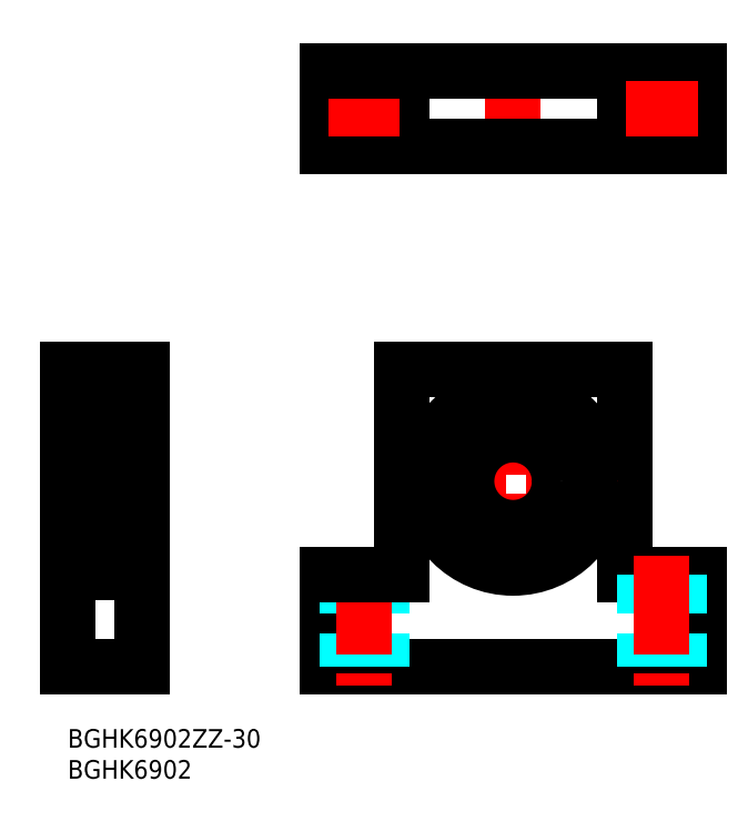
<metadata>
{"format":"dxf","ext":"dxf","renderer":"ezdxf+matplotlib","layout":"modelspace","background":"white","min_lineweight":24,"dpi":150}
</metadata>
<code>
0
SECTION
2
ENTITIES
0
INSERT
8
MSM_CONTINUOUS
2
*U4
10
0
20
0
30
0
0
INSERT
8
MSM_CONTINUOUS
2
*U5
10
0
20
0
30
0
0
LINE
8
MSM_CONTINUOUS
10
8.7
20
47.5
30
0
11
2.3
21
47.5
31
0
0
LINE
8
MSM_CONTINUOUS
10
9
20
54
30
0
11
2.3
21
54
31
0
0
LINE
8
MSM_CONTINUOUS
10
9
20
26
30
0
11
2.3
21
26
31
0
0
LINE
8
MSM_CONTINUOUS
10
8.7
20
32.5
30
0
11
2.3
21
32.5
31
0
0
LINE
8
MSM_CONTINUOUS
10
101.8
20
94.11
30
0
11
101.8
21
106.1
31
0
0
LINE
8
MSM_CONTINUOUS
10
89.83
20
106.1
30
0
11
89.83
21
94.11
31
0
0
LINE
8
MSM_CONTINUOUS
10
53.83
20
106.1
30
0
11
53.83
21
94.11
31
0
0
LINE
8
MSM_CONTINUOUS
10
41.83
20
94.11
30
0
11
41.83
21
106.1
31
0
0
CIRCLE
8
MSM_CONTINUOUS
10
95.83
20
100.1
30
0
40
2.75
0
CIRCLE
8
MSM_CONTINUOUS
10
47.83
20
100.1
30
0
40
2.75
0
LINE
8
MSM_CONTINUOUS
10
7.1e-15
20
10
30
0
11
12
21
10
31
0
0
LINE
8
MSM_CONTINUOUS
10
7.1e-15
20
58
30
0
11
12
21
58
31
0
0
LINE
8
MSM_CENTER
10
-3
20
40
30
0
11
15
21
40
31
0
0
LINE
8
MSM_CENTER
10
71.83
20
109.1
30
0
11
71.83
21
91.11
31
0
0
LINE
8
MSM_CENTER
10
47.83
20
105.9
30
0
11
47.83
21
94.36
31
0
0
LINE
8
MSM_CENTER
10
95.83
20
105.9
30
0
11
95.83
21
94.36
31
0
0
LINE
8
MSM_CONTINUOUS
10
2
20
26.3
30
0
11
2
21
53.7
31
0
0
LINE
8
MSM_CONTINUOUS
10
89.83
20
25
30
0
11
89.83
21
58
31
0
0
LINE
8
MSM_CONTINUOUS
10
53.83
20
25
30
0
11
53.83
21
58
31
0
0
LINE
8
MSM_CENTER
10
71.83
20
57
30
0
11
71.83
21
23
31
0
0
LINE
8
MSM_CONTINUOUS
10
101.8
20
10
30
0
11
41.83
21
10
31
0
0
LINE
8
MSM_CONTINUOUS
10
41.83
20
10
30
0
11
41.83
21
25
31
0
0
LINE
8
MSM_DASHED
10
45.08
20
25
30
0
11
45.08
21
10
31
0
0
LINE
8
MSM_DASHED
10
50.58
20
25
30
0
11
50.58
21
10
31
0
0
LINE
8
MSM_CENTER
10
47.83
20
28
30
0
11
47.83
21
7
31
0
0
LINE
8
MSM_CONTINUOUS
10
41.83
20
25
30
0
11
53.83
21
25
31
0
0
LINE
8
MSM_CONTINUOUS
10
101.8
20
25
30
0
11
89.83
21
25
31
0
0
LINE
8
MSM_CENTER
10
54.83
20
40
30
0
11
88.83
21
40
31
0
0
LINE
8
MSM_CONTINUOUS
10
7.1e-15
20
58
30
0
11
7.1e-15
21
10
31
0
0
LINE
8
MSM_CONTINUOUS
10
101.8
20
10
30
0
11
101.8
21
25
31
0
0
LINE
8
MSM_DASHED
10
93.08
20
25
30
0
11
93.08
21
10
31
0
0
LINE
8
MSM_DASHED
10
98.58
20
25
30
0
11
98.58
21
10
31
0
0
LINE
8
MSM_CENTER
10
95.83
20
28
30
0
11
95.83
21
7
31
0
0
ARC
8
MSM_CONTINUOUS
10
2.3
20
26.3
30
0
40
0.3
50
180
51
270
0
LINE
8
MSM_CONTINUOUS
10
7.1e-15
20
27.5
30
0
11
2
21
27.5
31
0
0
ARC
8
MSM_CONTINUOUS
10
2.3
20
32.2
30
0
40
0.3
50
90
51
180
0
LINE
8
MSM_CONTINUOUS
10
53.83
20
58
30
0
11
89.83
21
58
31
0
0
ARC
8
MSM_CONTINUOUS
10
2.3
20
47.8
30
0
40
0.3
50
180
51
270
0
ARC
8
MSM_CONTINUOUS
10
2.3
20
53.7
30
0
40
0.3
50
90
51
180
0
LINE
8
MSM_CONTINUOUS
10
7.1e-15
20
52.5
30
0
11
2
21
52.5
31
0
0
LINE
8
MSM_CONTINUOUS
10
101.8
20
94.11
30
0
11
41.83
21
94.11
31
0
0
LINE
8
MSM_CENTER
10
42.08
20
100.1
30
0
11
53.58
21
100.1
31
0
0
LINE
8
MSM_CONTINUOUS
10
12
20
10
30
0
11
12
21
58
31
0
0
ARC
8
MSM_CONTINUOUS
10
8.7
20
26.3
30
0
40
0.3
50
270
51
0
0
LINE
8
MSM_CONTINUOUS
10
9
20
54.7
30
0
11
9
21
25.3
31
0
0
ARC
8
MSM_CONTINUOUS
10
8.7
20
32.2
30
0
40
0.3
50
0
51
90
0
ARC
8
MSM_CONTINUOUS
10
8.7
20
47.8
30
0
40
0.3
50
270
51
0
0
ARC
8
MSM_CONTINUOUS
10
8.7
20
53.7
30
0
40
0.3
50
0
51
90
0
LINE
8
MSM_CONTINUOUS
10
41.83
20
106.1
30
0
11
101.8
21
106.1
31
0
0
CIRCLE
8
MSM_CONTINUOUS
10
71.83
20
40
30
0
40
14
0
CIRCLE
8
MSM_CONTINUOUS
10
71.83
20
40
30
0
40
7.5
0
ARC
8
MSM_CONTINUOUS
10
77.29
20
28.54
30
0
40
2
50
196.4
51
242.7
0
LINE
8
MSM_CONTINUOUS
10
75.27
20
28.31
30
0
11
75.37
21
27.97
31
0
0
ARC
8
MSM_CONTINUOUS
10
77.48
20
28.96
30
0
40
2.3
50
59.95
51
196.4
0
ARC
8
MSM_CONTINUOUS
10
79.78
20
32.94
30
0
40
2.3
50
240
51
321.6
0
ARC
8
MSM_CONTINUOUS
10
71.83
20
39.25
30
0
40
12.45
50
321.6
51
218.4
0
ARC
8
MSM_CONTINUOUS
10
66.18
20
28.96
30
0
40
2.3
50
343.6
51
120
0
CIRCLE
8
MSM_CONTINUOUS
10
77.48
20
28.96
30
0
40
1
0
ARC
8
MSM_CONTINUOUS
10
63.88
20
32.94
30
0
40
2.3
50
218.4
51
300
0
LINE
8
MSM_CONTINUOUS
10
68.29
20
27.97
30
0
11
68.39
21
28.31
31
0
0
ARC
8
MSM_CONTINUOUS
10
66.37
20
28.54
30
0
40
2
50
297.3
51
343.6
0
CIRCLE
8
MSM_CONTINUOUS
10
66.18
20
28.96
30
0
40
1
0
LINE
8
MSM_CONTINUOUS
10
10.35
20
54.7
30
-0.7
11
9
21
54.7
31
-0.7
0
LINE
8
MSM_CONTINUOUS
10
10.2
20
51.7
30
-0.7
11
9
21
51.7
31
-0.7
0
LINE
8
MSM_CONTINUOUS
10
10.2
20
31.26
30
-0.7
11
9
21
31.26
31
-0.7
0
LINE
8
MSM_CONTINUOUS
10
10.2
20
26.54
30
-0.7
11
9
21
26.54
31
-0.7
0
LINE
8
MSM_CONTINUOUS
10
10.2
20
54.7
30
0
11
10.2
21
26.54
31
0
0
LINE
8
MSM_CONTINUOUS
10
9
20
25.3
30
-0.7
11
10.35
21
25.3
31
-0.7
0
LINE
8
MSM_CONTINUOUS
10
10.35
20
26
30
-0.7
11
12
21
26
31
-0.7
0
LINE
8
MSM_CONTINUOUS
10
10.35
20
54
30
-0.7
11
12
21
54
31
-0.7
0
LINE
8
MSM_CONTINUOUS
10
10.35
20
25.3
30
-0.1
11
10.35
21
54.7
31
-0.1
0
LINE
8
MSM_CENTER
10
90.08
20
100.1
30
0
11
101.6
21
100.1
31
0
0
LINE
8
MSM_CONTINUOUS
10
4.139
20
49.65
30
0
11
3.374
21
49.65
31
0
0
LINE
8
MSM_CONTINUOUS
10
4.139
20
51.85
30
0
11
3.303
21
51.85
31
0
0
LINE
8
MSM_CONTINUOUS
10
2.531
20
51.46
30
0
11
2.531
21
49.55
31
0
0
LINE
8
MSM_CONTINUOUS
10
2.331
20
51.57
30
0
11
2.331
21
49.55
31
0
0
LINE
8
MSM_CONTINUOUS
10
2.1
20
49.2
30
0
11
2.45
21
49.2
31
0
0
ARC
8
MSM_CONTINUOUS
10
2.1
20
49.1
30
0
40
0.1
50
90
51
180
0
LINE
8
MSM_CONTINUOUS
10
2.931
20
49.55
30
0
11
2.531
21
49.55
31
0
0
LINE
8
MSM_CONTINUOUS
10
2.531
20
49.35
30
0
11
2.931
21
49.35
31
0
0
ARC
8
MSM_CONTINUOUS
10
2.795
20
49.1
30
0
40
0.2
50
220
51
270
0
ARC
8
MSM_CONTINUOUS
10
2.531
20
49.55
30
0
40
0.2
50
180
51
270
0
LINE
8
MSM_CONTINUOUS
10
2.45
20
49.2
30
0
11
2.642
21
48.97
31
0
0
LINE
8
MSM_CONTINUOUS
10
2.931
20
49.35
30
0
11
2.931
21
49.55
31
0
0
LINE
8
MSM_CONTINUOUS
10
2.795
20
48.9
30
0
11
2.891
21
48.9
31
0
0
ARC
8
MSM_CONTINUOUS
10
2.891
20
49.1
30
0
40
0.2
50
270
51
340
0
LINE
8
MSM_CONTINUOUS
10
3.079
20
49.03
30
0
11
3.28
21
49.58
31
0
0
ARC
8
MSM_CONTINUOUS
10
3.374
20
49.55
30
0
40
0.1
50
90
51
160
0
LINE
8
MSM_CONTINUOUS
10
2.1
20
52.55
30
0
11
2.46
21
52.55
31
0
0
ARC
8
MSM_CONTINUOUS
10
2.1
20
52.65
30
0
40
0.1
50
180
51
270
0
LINE
8
MSM_CONTINUOUS
10
3.181
20
51.83
30
0
11
2.531
21
51.46
31
0
0
LINE
8
MSM_CONTINUOUS
10
2.981
20
51.95
30
0
11
2.331
21
51.57
31
0
0
ARC
8
MSM_CONTINUOUS
10
2.849
20
52.55
30
0
40
0.3
50
4.935
51
140.1
0
LINE
8
MSM_CONTINUOUS
10
2.602
20
52.41
30
0
11
2.772
21
52.61
31
0
0
LINE
8
MSM_CONTINUOUS
10
2.602
20
52.12
30
0
11
2.743
21
52.27
31
0
0
LINE
8
MSM_CONTINUOUS
10
2.743
20
52.27
30
0
11
2.602
21
52.41
31
0
0
LINE
8
MSM_CONTINUOUS
10
2.448
20
52.54
30
0
11
2.619
21
52.74
31
0
0
LINE
8
MSM_CONTINUOUS
10
2.602
20
52.12
30
0
11
2.46
21
52.27
31
0
0
ARC
8
MSM_CONTINUOUS
10
2.602
20
52.41
30
0
40
0.2
50
140.1
51
225
0
LINE
8
MSM_CONTINUOUS
10
3.181
20
52.2
30
0
11
3.181
21
51.83
31
0
0
LINE
8
MSM_CONTINUOUS
10
2.948
20
52.55
30
0
11
2.981
21
51.95
31
0
0
ARC
8
MSM_CONTINUOUS
10
2.849
20
52.55
30
0
40
0.1
50
3.102
51
140
0
LINE
8
MSM_CONTINUOUS
10
3.148
20
52.57
30
0
11
3.203
21
51.94
31
0
0
ARC
8
MSM_CONTINUOUS
10
3.303
20
51.95
30
0
40
0.1
50
184.9
51
270
0
CIRCLE
8
MSM_CONTINUOUS
10
5.5
20
50.75
30
0
40
1.75
0
LINE
8
MSM_CONTINUOUS
10
6.861
20
49.65
30
0
11
7.626
21
49.65
31
0
0
LINE
8
MSM_CONTINUOUS
10
6.861
20
51.85
30
0
11
7.697
21
51.85
31
0
0
LINE
8
MSM_CONTINUOUS
10
8.469
20
51.46
30
0
11
8.469
21
49.55
31
0
0
LINE
8
MSM_CONTINUOUS
10
8.669
20
51.57
30
0
11
8.669
21
49.55
31
0
0
LINE
8
MSM_CONTINUOUS
10
8.9
20
49.2
30
0
11
8.55
21
49.2
31
0
0
ARC
8
MSM_CONTINUOUS
10
8.9
20
49.1
30
0
40
0.1
50
0
51
90
0
LINE
8
MSM_CONTINUOUS
10
8.069
20
49.55
30
0
11
8.469
21
49.55
31
0
0
LINE
8
MSM_CONTINUOUS
10
8.469
20
49.35
30
0
11
8.069
21
49.35
31
0
0
ARC
8
MSM_CONTINUOUS
10
8.205
20
49.1
30
0
40
0.2
50
270
51
320
0
ARC
8
MSM_CONTINUOUS
10
8.469
20
49.55
30
0
40
0.2
50
270
51
0
0
LINE
8
MSM_CONTINUOUS
10
8.55
20
49.2
30
0
11
8.358
21
48.97
31
0
0
LINE
8
MSM_CONTINUOUS
10
8.069
20
49.35
30
0
11
8.069
21
49.55
31
0
0
LINE
8
MSM_CONTINUOUS
10
8.205
20
48.9
30
0
11
8.109
21
48.9
31
0
0
ARC
8
MSM_CONTINUOUS
10
8.109
20
49.1
30
0
40
0.2
50
200
51
270
0
LINE
8
MSM_CONTINUOUS
10
7.921
20
49.03
30
0
11
7.72
21
49.58
31
0
0
ARC
8
MSM_CONTINUOUS
10
7.626
20
49.55
30
0
40
0.1
50
20.01
51
90
0
LINE
8
MSM_CONTINUOUS
10
8.9
20
52.55
30
0
11
8.54
21
52.55
31
0
0
ARC
8
MSM_CONTINUOUS
10
8.9
20
52.65
30
0
40
0.1
50
270
51
0
0
LINE
8
MSM_CONTINUOUS
10
7.819
20
51.83
30
0
11
8.469
21
51.46
31
0
0
LINE
8
MSM_CONTINUOUS
10
8.019
20
51.95
30
0
11
8.669
21
51.57
31
0
0
ARC
8
MSM_CONTINUOUS
10
8.151
20
52.55
30
0
40
0.3
50
39.86
51
175.1
0
LINE
8
MSM_CONTINUOUS
10
8.398
20
52.41
30
0
11
8.228
21
52.61
31
0
0
LINE
8
MSM_CONTINUOUS
10
8.398
20
52.12
30
0
11
8.257
21
52.27
31
0
0
LINE
8
MSM_CONTINUOUS
10
8.257
20
52.27
30
0
11
8.398
21
52.41
31
0
0
LINE
8
MSM_CONTINUOUS
10
8.552
20
52.54
30
0
11
8.381
21
52.74
31
0
0
LINE
8
MSM_CONTINUOUS
10
8.398
20
52.12
30
0
11
8.54
21
52.27
31
0
0
ARC
8
MSM_CONTINUOUS
10
8.398
20
52.41
30
0
40
0.2
50
315
51
39.86
0
LINE
8
MSM_CONTINUOUS
10
7.819
20
52.2
30
0
11
7.819
21
51.83
31
0
0
LINE
8
MSM_CONTINUOUS
10
8.052
20
52.55
30
0
11
8.019
21
51.95
31
0
0
ARC
8
MSM_CONTINUOUS
10
8.151
20
52.55
30
0
40
0.1
50
40.05
51
176.9
0
LINE
8
MSM_CONTINUOUS
10
7.852
20
52.57
30
0
11
7.797
21
51.94
31
0
0
ARC
8
MSM_CONTINUOUS
10
7.697
20
51.95
30
0
40
0.1
50
270
51
355.1
0
LINE
8
MSM_CONTINUOUS
10
4.139
20
30.35
30
0
11
3.374
21
30.35
31
0
0
LINE
8
MSM_CONTINUOUS
10
4.139
20
28.15
30
0
11
3.303
21
28.15
31
0
0
LINE
8
MSM_CONTINUOUS
10
2.531
20
28.54
30
0
11
2.531
21
30.45
31
0
0
LINE
8
MSM_CONTINUOUS
10
2.331
20
28.43
30
0
11
2.331
21
30.45
31
0
0
LINE
8
MSM_CONTINUOUS
10
2.1
20
30.8
30
0
11
2.45
21
30.8
31
0
0
ARC
8
MSM_CONTINUOUS
10
2.1
20
30.9
30
0
40
0.1
50
180
51
270
0
LINE
8
MSM_CONTINUOUS
10
2.931
20
30.45
30
0
11
2.531
21
30.45
31
0
0
LINE
8
MSM_CONTINUOUS
10
2.531
20
30.65
30
0
11
2.931
21
30.65
31
0
0
ARC
8
MSM_CONTINUOUS
10
2.795
20
30.9
30
0
40
0.2
50
90
51
140
0
ARC
8
MSM_CONTINUOUS
10
2.531
20
30.45
30
0
40
0.2
50
90
51
180
0
LINE
8
MSM_CONTINUOUS
10
2.45
20
30.8
30
0
11
2.642
21
31.03
31
0
0
LINE
8
MSM_CONTINUOUS
10
2.931
20
30.65
30
0
11
2.931
21
30.45
31
0
0
LINE
8
MSM_CONTINUOUS
10
2.795
20
31.1
30
0
11
2.891
21
31.1
31
0
0
ARC
8
MSM_CONTINUOUS
10
2.891
20
30.9
30
0
40
0.2
50
20.01
51
90
0
LINE
8
MSM_CONTINUOUS
10
3.079
20
30.97
30
0
11
3.28
21
30.42
31
0
0
ARC
8
MSM_CONTINUOUS
10
3.374
20
30.45
30
0
40
0.1
50
200
51
270
0
LINE
8
MSM_CONTINUOUS
10
2.1
20
27.45
30
0
11
2.46
21
27.45
31
0
0
ARC
8
MSM_CONTINUOUS
10
2.1
20
27.35
30
0
40
0.1
50
90
51
180
0
LINE
8
MSM_CONTINUOUS
10
3.181
20
28.17
30
0
11
2.531
21
28.54
31
0
0
LINE
8
MSM_CONTINUOUS
10
2.981
20
28.05
30
0
11
2.331
21
28.43
31
0
0
ARC
8
MSM_CONTINUOUS
10
2.849
20
27.45
30
0
40
0.3
50
219.9
51
355.1
0
LINE
8
MSM_CONTINUOUS
10
2.602
20
27.59
30
0
11
2.772
21
27.39
31
0
0
LINE
8
MSM_CONTINUOUS
10
2.602
20
27.88
30
0
11
2.743
21
27.73
31
0
0
LINE
8
MSM_CONTINUOUS
10
2.743
20
27.73
30
0
11
2.602
21
27.59
31
0
0
LINE
8
MSM_CONTINUOUS
10
2.448
20
27.46
30
0
11
2.619
21
27.26
31
0
0
LINE
8
MSM_CONTINUOUS
10
2.602
20
27.88
30
0
11
2.46
21
27.73
31
0
0
ARC
8
MSM_CONTINUOUS
10
2.602
20
27.59
30
0
40
0.2
50
135
51
219.9
0
LINE
8
MSM_CONTINUOUS
10
3.181
20
27.8
30
0
11
3.181
21
28.17
31
0
0
LINE
8
MSM_CONTINUOUS
10
2.948
20
27.45
30
0
11
2.981
21
28.05
31
0
0
ARC
8
MSM_CONTINUOUS
10
2.849
20
27.45
30
0
40
0.1
50
220
51
356.9
0
LINE
8
MSM_CONTINUOUS
10
3.148
20
27.43
30
0
11
3.203
21
28.06
31
0
0
ARC
8
MSM_CONTINUOUS
10
3.303
20
28.05
30
0
40
0.1
50
90
51
175.1
0
CIRCLE
8
MSM_CONTINUOUS
10
5.5
20
29.25
30
0
40
1.75
0
LINE
8
MSM_CONTINUOUS
10
6.861
20
30.35
30
0
11
7.626
21
30.35
31
0
0
LINE
8
MSM_CONTINUOUS
10
6.861
20
28.15
30
0
11
7.697
21
28.15
31
0
0
LINE
8
MSM_CONTINUOUS
10
8.469
20
28.54
30
0
11
8.469
21
30.45
31
0
0
LINE
8
MSM_CONTINUOUS
10
8.669
20
28.43
30
0
11
8.669
21
30.45
31
0
0
LINE
8
MSM_CONTINUOUS
10
8.9
20
30.8
30
0
11
8.55
21
30.8
31
0
0
ARC
8
MSM_CONTINUOUS
10
8.9
20
30.9
30
0
40
0.1
50
270
51
0
0
LINE
8
MSM_CONTINUOUS
10
8.069
20
30.45
30
0
11
8.469
21
30.45
31
0
0
LINE
8
MSM_CONTINUOUS
10
8.469
20
30.65
30
0
11
8.069
21
30.65
31
0
0
ARC
8
MSM_CONTINUOUS
10
8.205
20
30.9
30
0
40
0.2
50
39.98
51
90
0
ARC
8
MSM_CONTINUOUS
10
8.469
20
30.45
30
0
40
0.2
50
0
51
90
0
LINE
8
MSM_CONTINUOUS
10
8.55
20
30.8
30
0
11
8.358
21
31.03
31
0
0
LINE
8
MSM_CONTINUOUS
10
8.069
20
30.65
30
0
11
8.069
21
30.45
31
0
0
LINE
8
MSM_CONTINUOUS
10
8.205
20
31.1
30
0
11
8.109
21
31.1
31
0
0
ARC
8
MSM_CONTINUOUS
10
8.109
20
30.9
30
0
40
0.2
50
90
51
160
0
LINE
8
MSM_CONTINUOUS
10
7.921
20
30.97
30
0
11
7.72
21
30.42
31
0
0
ARC
8
MSM_CONTINUOUS
10
7.626
20
30.45
30
0
40
0.1
50
270
51
340
0
LINE
8
MSM_CONTINUOUS
10
8.9
20
27.45
30
0
11
8.54
21
27.45
31
0
0
ARC
8
MSM_CONTINUOUS
10
8.9
20
27.35
30
0
40
0.1
50
0
51
90
0
LINE
8
MSM_CONTINUOUS
10
7.819
20
28.17
30
0
11
8.469
21
28.54
31
0
0
LINE
8
MSM_CONTINUOUS
10
8.019
20
28.05
30
0
11
8.669
21
28.43
31
0
0
ARC
8
MSM_CONTINUOUS
10
8.151
20
27.45
30
0
40
0.3
50
184.9
51
320.1
0
LINE
8
MSM_CONTINUOUS
10
8.398
20
27.59
30
0
11
8.228
21
27.39
31
0
0
LINE
8
MSM_CONTINUOUS
10
8.398
20
27.88
30
0
11
8.257
21
27.73
31
0
0
LINE
8
MSM_CONTINUOUS
10
8.257
20
27.73
30
0
11
8.398
21
27.59
31
0
0
LINE
8
MSM_CONTINUOUS
10
8.552
20
27.46
30
0
11
8.381
21
27.26
31
0
0
LINE
8
MSM_CONTINUOUS
10
8.398
20
27.88
30
0
11
8.54
21
27.73
31
0
0
ARC
8
MSM_CONTINUOUS
10
8.398
20
27.59
30
0
40
0.2
50
320.1
51
45
0
LINE
8
MSM_CONTINUOUS
10
7.819
20
27.8
30
0
11
7.819
21
28.17
31
0
0
LINE
8
MSM_CONTINUOUS
10
8.052
20
27.45
30
0
11
8.019
21
28.05
31
0
0
ARC
8
MSM_CONTINUOUS
10
8.151
20
27.45
30
0
40
0.1
50
183.1
51
320
0
LINE
8
MSM_CONTINUOUS
10
7.852
20
27.43
30
0
11
7.797
21
28.06
31
0
0
ARC
8
MSM_CONTINUOUS
10
7.697
20
28.05
30
0
40
0.1
50
4.935
51
90
0
ENDSEC
0
EOF

</code>
